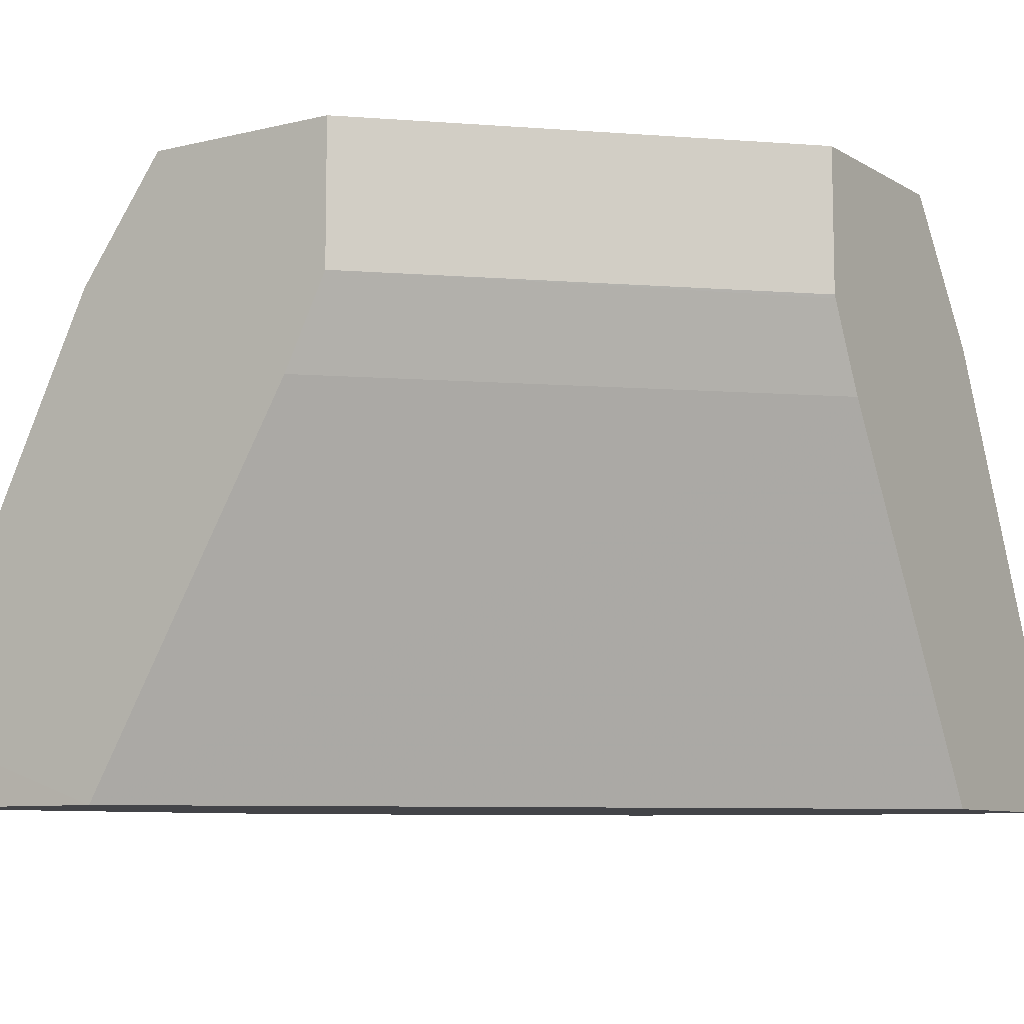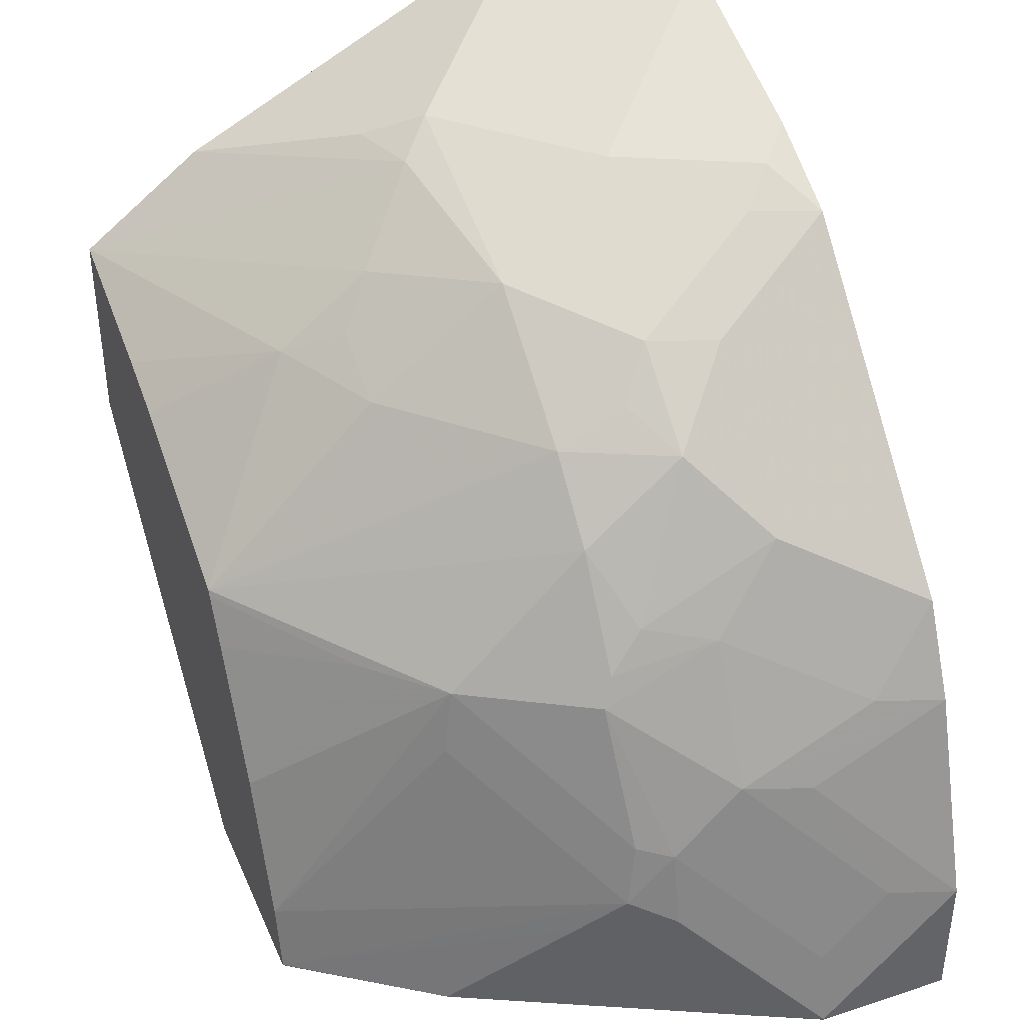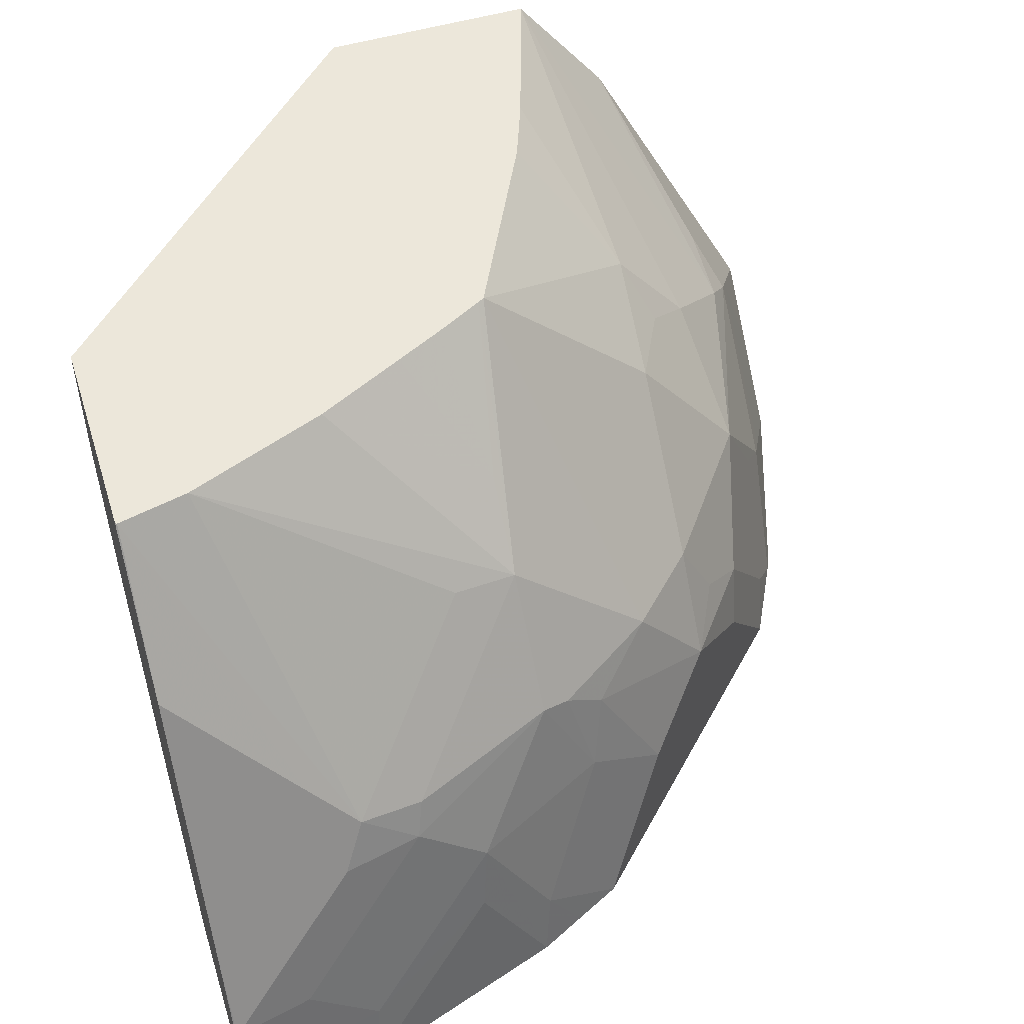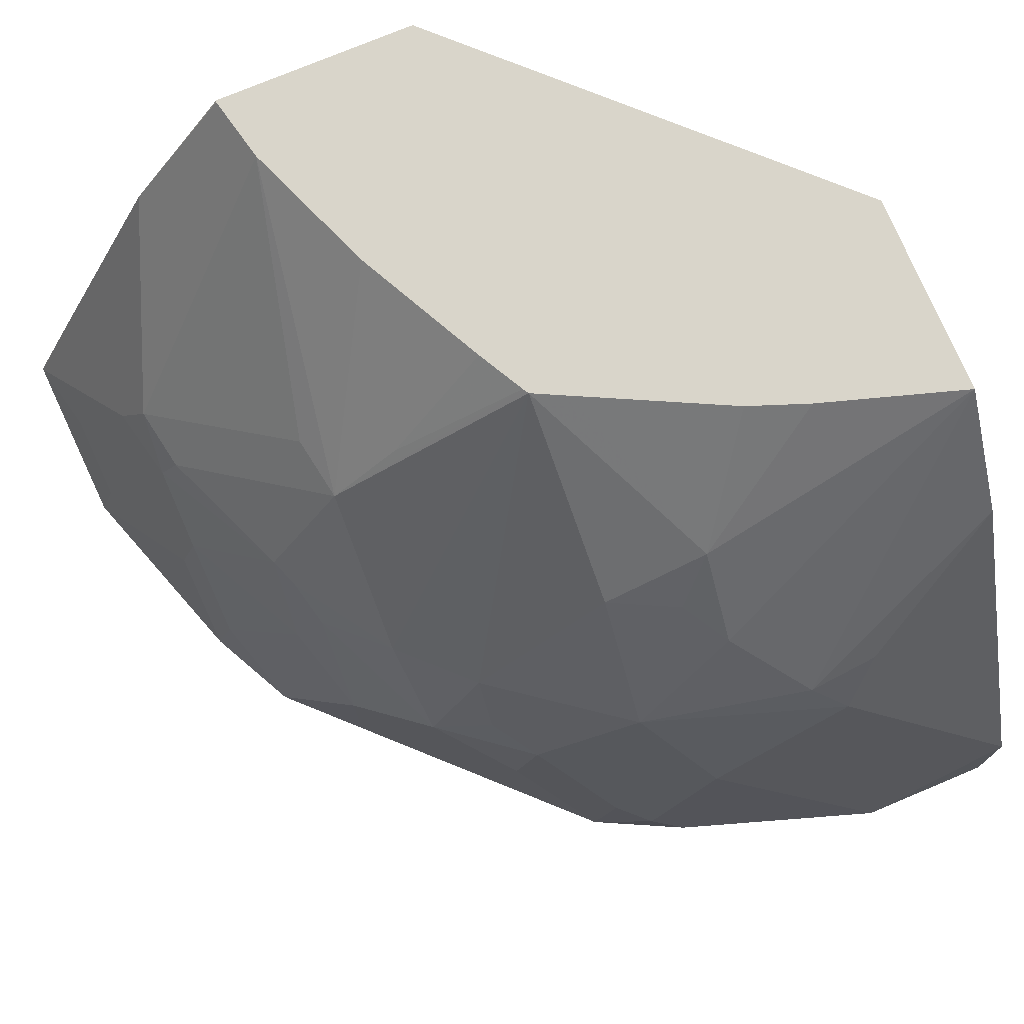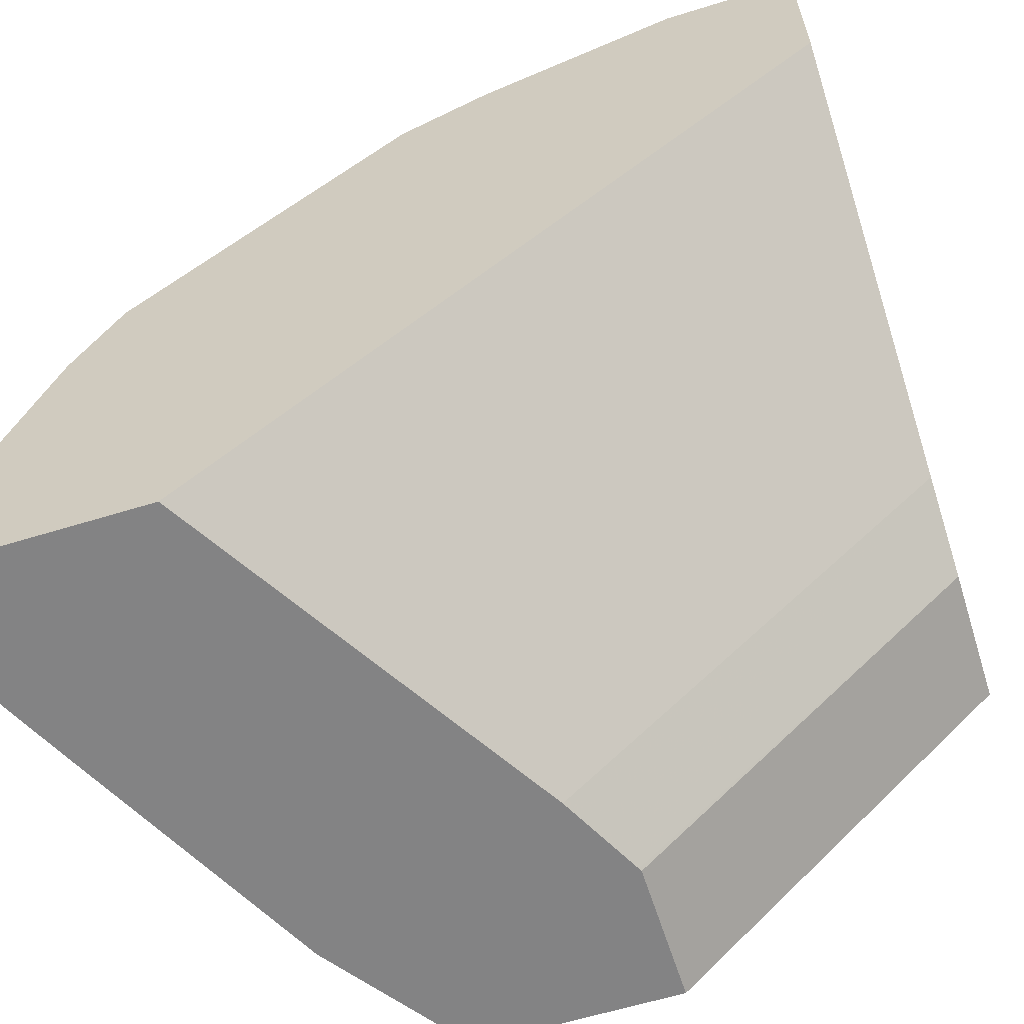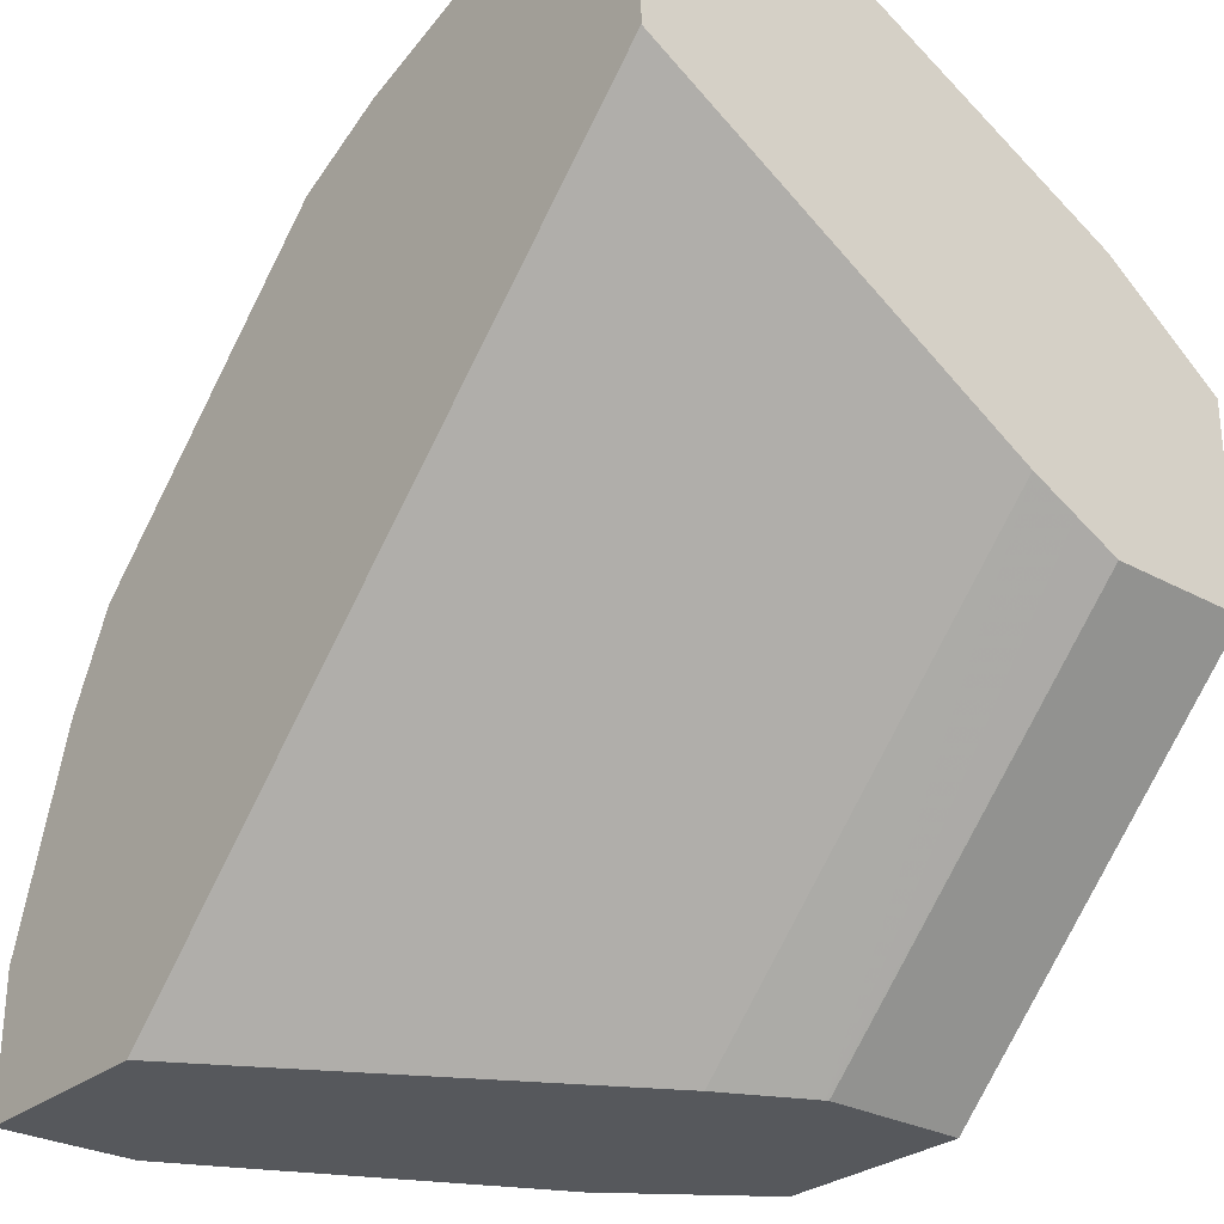
<metadata>
{"format":"obj","ext":"obj","renderer":"f3d","projection":"perspective","resolution":1024,"background":"white","views":[{"elev":-8.3,"azim":-56.6,"up":"+Z"},{"elev":40.6,"azim":67.9,"up":"+Y"},{"elev":52.5,"azim":72.7,"up":"+Z"},{"elev":74.6,"azim":157.1,"up":"+Z"},{"elev":-61.2,"azim":-162.5,"up":"+Y"},{"elev":-28.3,"azim":-129.6,"up":"+Y"}]}
</metadata>
<code>
v 0.25 -0.0004801 0.1459
v 0.25 -0.0004801 0.125
v 0.25 1.03e-05 0.1667
v 0.2499 -0.0004801 0.1666
v 0.1875 -0.0004801 0.125
v 0.25 0.02085 0.125
v 0.2153 -0.0004801 0.2361
v 0.2297 -0.0004801 0.2073
v 0.2393 -0.0004801 0.188
v 0.25 0.02085 0.1459
v 0.2448 0.02345 0.1667
v 0.2292 0.04167 0.2083
v 0.2153 0.03473 0.2361
v 0.1181 -0.0004801 0.243
v 1.916e-05 0.1875 0.125
v 0.25 0.04167 0.125
v 0.1977 -0.0004801 0.2713
v 0.2448 0.0443 0.1459
v 0.2239 0.06511 0.2083
v 0.2222 0.04864 0.2222
v 0.1667 1.03e-05 0.315
v 0.1047 -0.0004801 0.2698
v 1.916e-05 0.1181 0.243
v 1.916e-05 0.1876 0.125
v 0.2292 0.1042 0.125
v 0.2292 0.08336 0.1667
v 0.1664 -0.0004801 0.315
v 0.2239 0.08596 0.1875
v 0.2187 0.06771 0.2188
v 0.2014 0.1111 0.2222
v 0.1806 0.0903 0.2639
v 0.1621 0.02058 0.315
v 0.1042 -0.0004801 0.2708
v 1.916e-05 0.1042 0.2708
v 1.916e-05 0.1111 0.2569
v 1.916e-05 0.25 0.1459
v 6.81e-05 0.25 0.125
v 0.2222 0.1181 0.125
v 0.2239 0.1068 0.1459
v 0.1041 -0.0004801 0.315
v 0.2031 0.1276 0.1875
v 0.1771 0.1094 0.2604
v 0.1979 0.1198 0.2188
v 0.1458 0.06252 0.315
v 0.1041 -0.0004801 0.313
v 1.916e-05 0.1042 0.315
v 1.916e-05 0.25 0.1667
v 0.02084 0.25 0.1459
v 0.02084 0.25 0.125
v 0.2153 0.1319 0.125
v 0.1944 0.1528 0.1667
v 0.1944 0.1319 0.2083
v 0.1771 0.151 0.2188
v 0.1172 0.1185 0.315
v 0.1183 0.1167 0.315
v 0.1562 0.1094 0.2813
v 0.1328 0.08861 0.315
v 1.916e-05 0.1667 0.315
v 1.916e-05 0.2292 0.2083
v 0.01042 0.2448 0.1771
v 0.04169 0.25 0.125
v 0.04169 0.2292 0.2083
v 0.08334 0.2292 0.1667
v 0.1944 0.1528 0.125
v 0.1319 0.2153 0.125
v 0.1528 0.1944 0.1667
v 0.1736 0.1736 0.1875
v 0.1562 0.1719 0.2188
v 0.1067 0.1237 0.315
v 0.1146 0.1719 0.2604
v 0.08334 0.1736 0.2778
v 0.1258 0.1025 0.315
v 0.04421 0.1527 0.315
v 0.08334 0.1953 0.25
v 0.06252 0.2161 0.2292
v 1.916e-05 0.1944 0.2778
v 0.1042 0.2291 0.125
v 0.04169 0.2222 0.2222
v 0.05209 0.2239 0.2188
v 0.07294 0.2239 0.1979
v 0.09376 0.2239 0.1771
v 0.1146 0.2239 0.1354
v 0.1181 0.2222 0.125
v 0.125 0.2161 0.1459
v 0.1458 0.1953 0.1875
v 0.1562 0.1823 0.1979
v 0.1146 0.2031 0.2188
v 0.125 0.1875 0.2292
v 0.0781 0.138 0.315
v 0.09376 0.1823 0.2604
v 0.06252 0.1458 0.315
v 0.0642 0.145 0.315
v 0.04169 0.2153 0.2361
v 0.1042 0.2161 0.1875
v 0.1354 0.2031 0.1771
f 48 60 62
f 51 67 52
f 48 62 63
f 48 63 61
f 50 64 51
f 51 64 65
f 51 65 66
f 51 66 67
f 52 67 53
f 58 73 71
f 53 68 54
f 54 68 70
f 54 70 71
f 54 71 69
f 55 72 56
f 56 72 57
f 58 71 74
f 58 74 75
f 48 61 49
f 53 67 68
f 47 60 48
f 34 40 46
f 44 56 57
f 30 43 42
f 31 42 32
f 32 42 44
f 33 45 34
f 34 45 40
f 58 75 76
f 36 47 48
f 36 48 49
f 36 49 37
f 47 59 60
f 38 50 39
f 39 51 41
f 41 52 43
f 41 51 52
f 42 43 53
f 42 53 54
f 42 54 55
f 42 55 56
f 42 56 44
f 43 52 53
f 39 50 51
f 59 76 62
f 68 86 85
f 61 63 77
f 71 91 92
f 71 92 89
f 74 87 75
f 74 90 87
f 75 93 76
f 75 87 79
f 75 79 93
f 76 93 78
f 77 82 83
f 78 93 79
f 79 87 80
f 80 87 81
f 81 87 94
f 81 94 84
f 81 84 82
f 84 94 87
f 84 87 95
f 84 95 85
f 85 95 87
f 71 73 91
f 71 90 74
f 70 90 71
f 70 87 90
f 62 76 78
f 62 78 79
f 62 79 80
f 62 80 81
f 62 81 63
f 63 81 82
f 63 82 77
f 65 83 82
f 65 82 84
f 59 62 60
f 65 84 66
f 66 85 67
f 67 85 86
f 67 86 68
f 30 41 43
f 68 85 87
f 68 87 88
f 68 88 70
f 69 71 89
f 70 88 87
f 66 84 85
f 29 42 31
f 29 30 42
f 2 25 16
f 2 65 64
f 2 64 50
f 2 50 38
f 2 38 25
f 28 41 30
f 2 16 6
f 3 7 8
f 3 8 9
f 3 9 4
f 3 10 18
f 3 18 11
f 3 11 19
f 3 19 12
f 3 12 13
f 5 14 15
f 6 16 10
f 7 13 17
f 10 16 18
f 11 18 28
f 2 83 65
f 2 77 83
f 2 61 77
f 2 49 61
f 1 2 6
f 1 6 10
f 1 10 3
f 1 3 4
f 1 4 9
f 1 9 8
f 1 8 7
f 1 7 17
f 1 17 27
f 11 28 19
f 1 27 40
f 1 45 33
f 1 33 22
f 1 22 14
f 1 14 5
f 1 5 2
f 2 5 15
f 2 15 24
f 2 24 37
f 2 37 49
f 1 40 45
f 12 19 20
f 3 13 7
f 13 21 17
f 21 57 72
f 21 72 55
f 21 55 54
f 21 54 69
f 21 69 89
f 12 20 13
f 21 92 91
f 21 91 73
f 21 73 58
f 21 44 57
f 21 58 46
f 21 40 27
f 22 33 34
f 22 34 35
f 22 35 23
f 24 36 37
f 25 28 26
f 25 38 39
f 25 39 28
f 28 39 41
f 21 46 40
f 21 32 44
f 21 89 92
f 20 31 32
f 13 20 21
f 14 22 23
f 20 32 21
f 15 23 35
f 15 35 34
f 15 34 46
f 15 46 58
f 15 58 76
f 15 76 59
f 15 59 47
f 14 23 15
f 15 36 24
f 15 47 36
f 20 29 31
f 19 28 30
f 19 29 20
f 19 30 29
f 17 21 27
f 16 26 18
f 16 25 26
f 18 26 28

</code>
